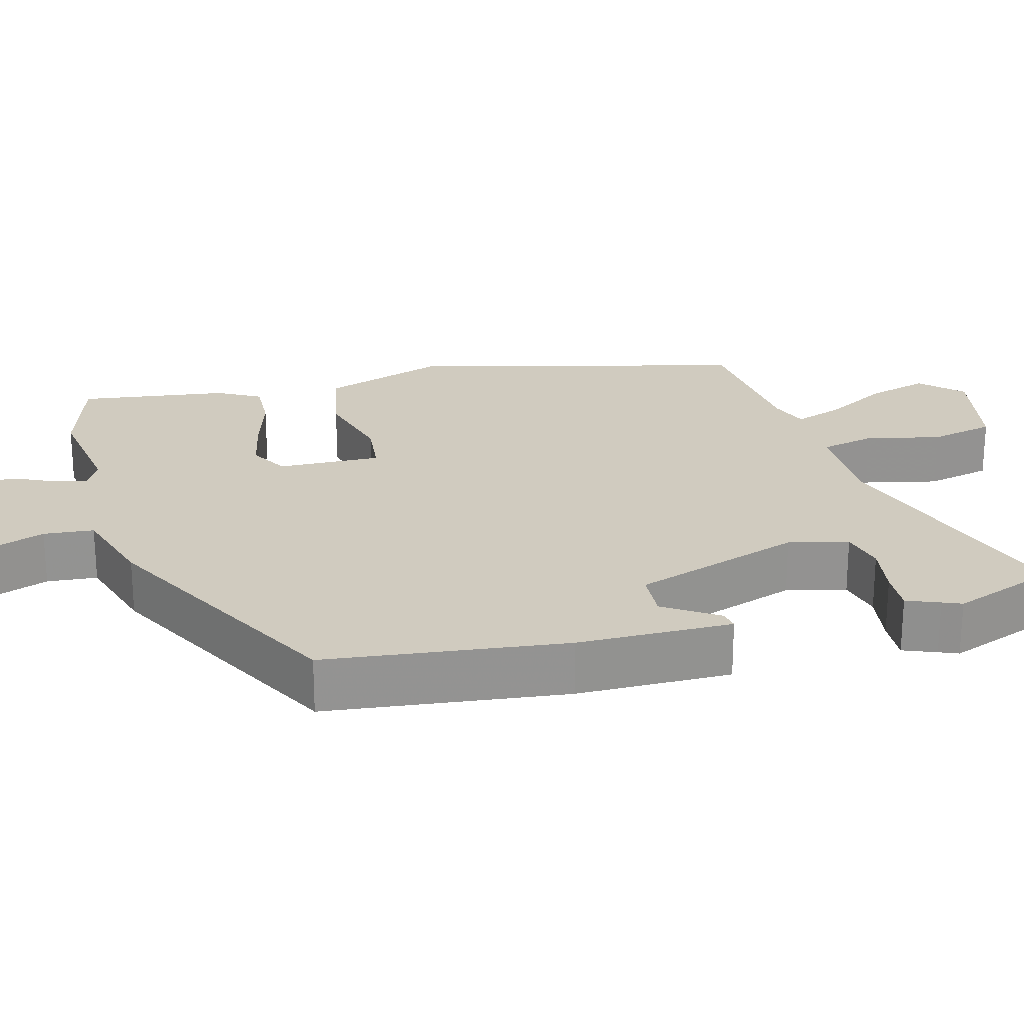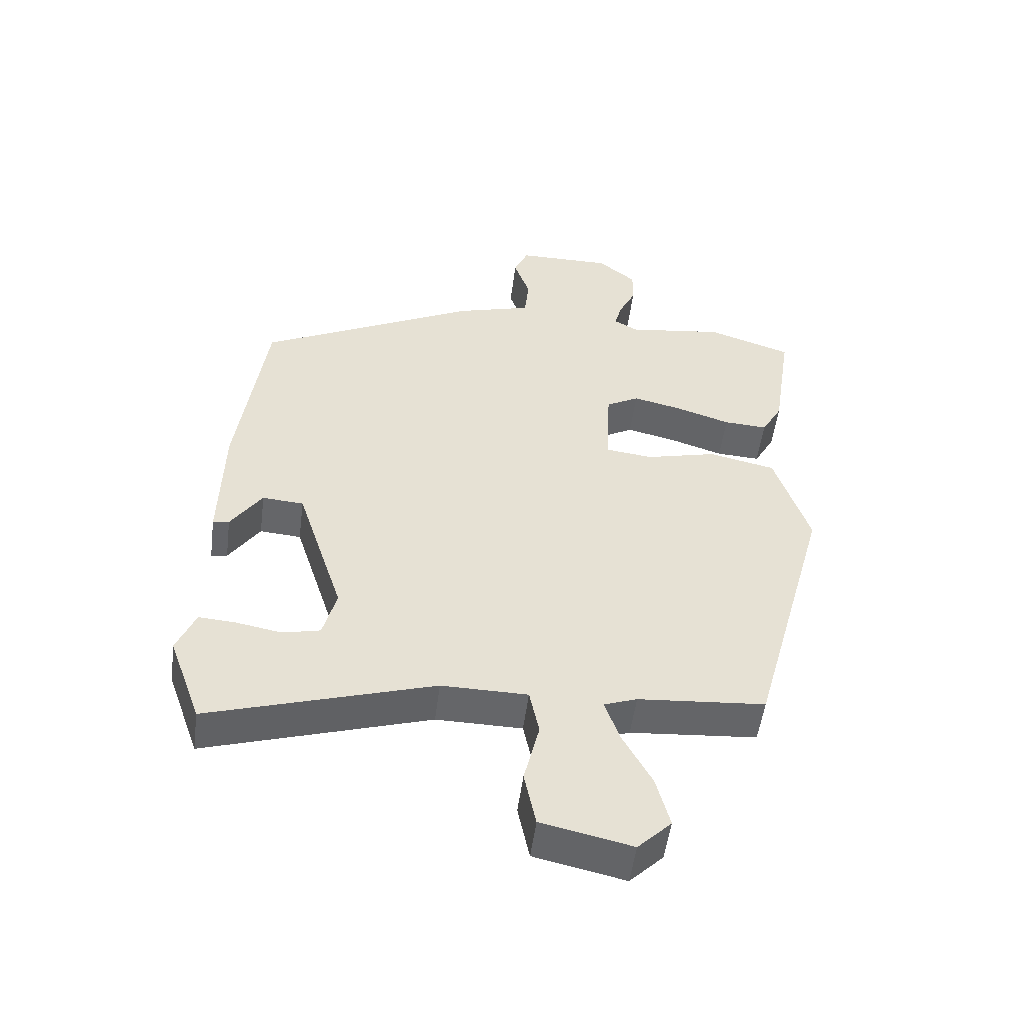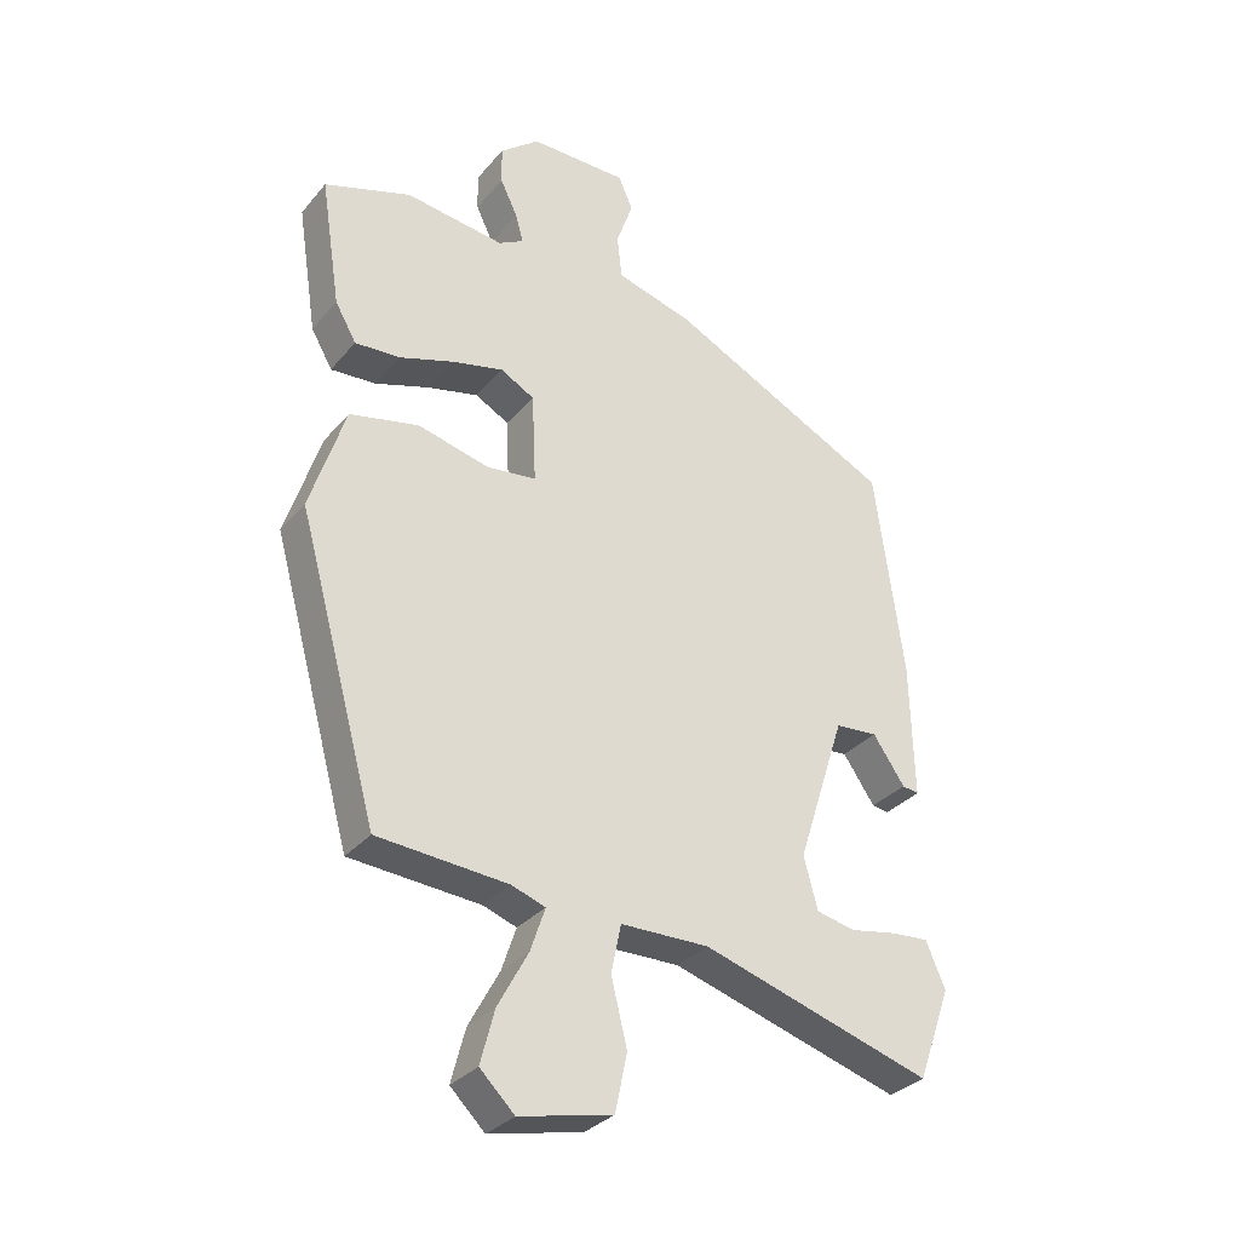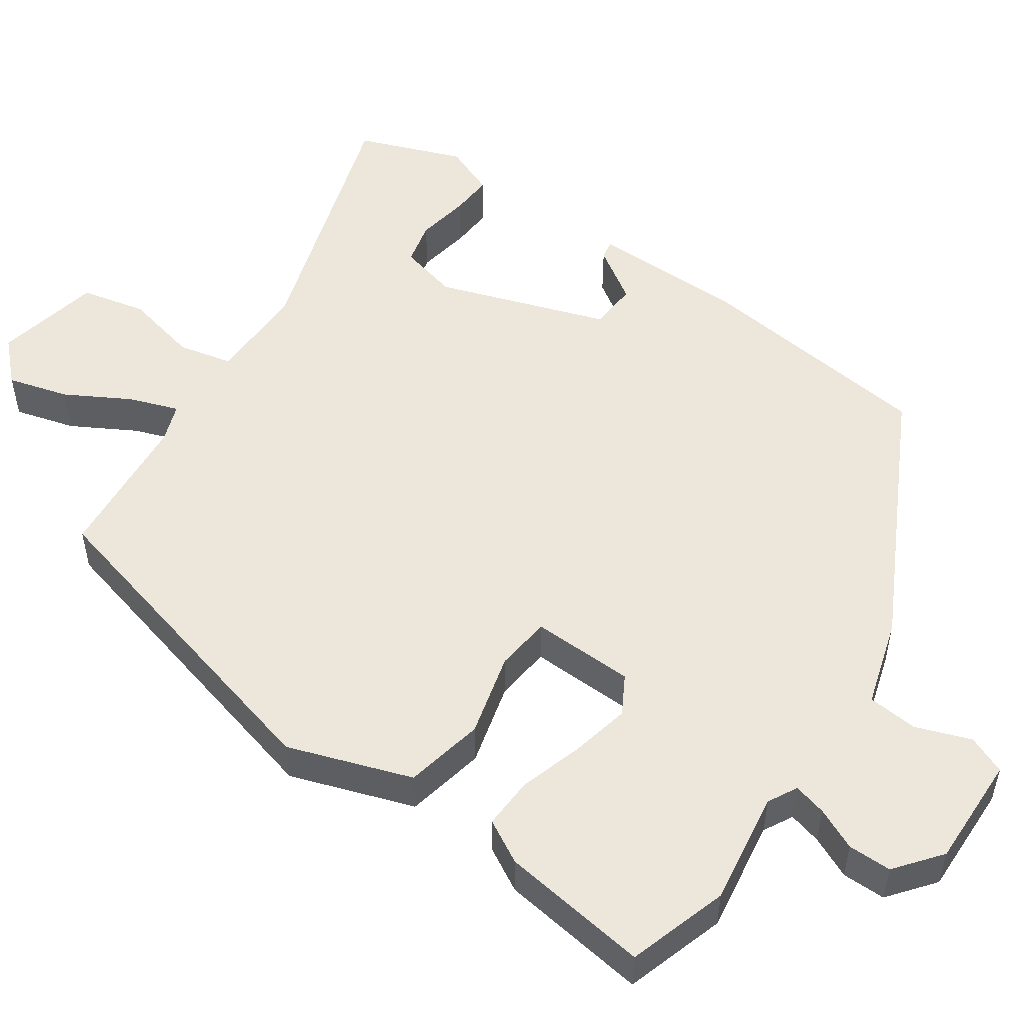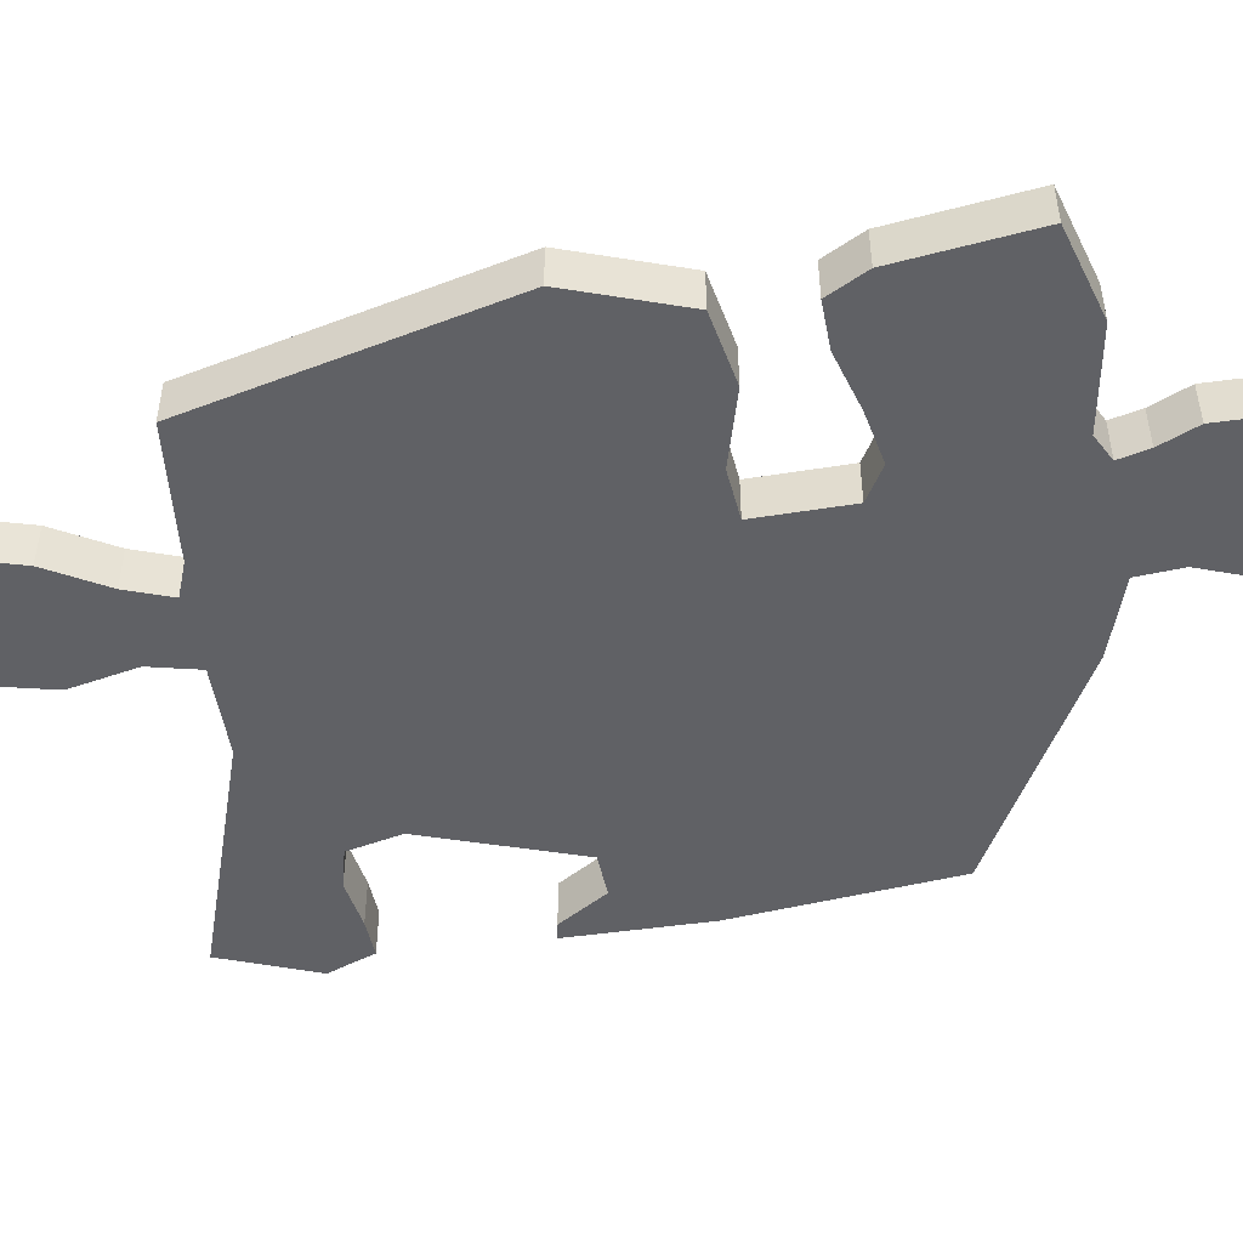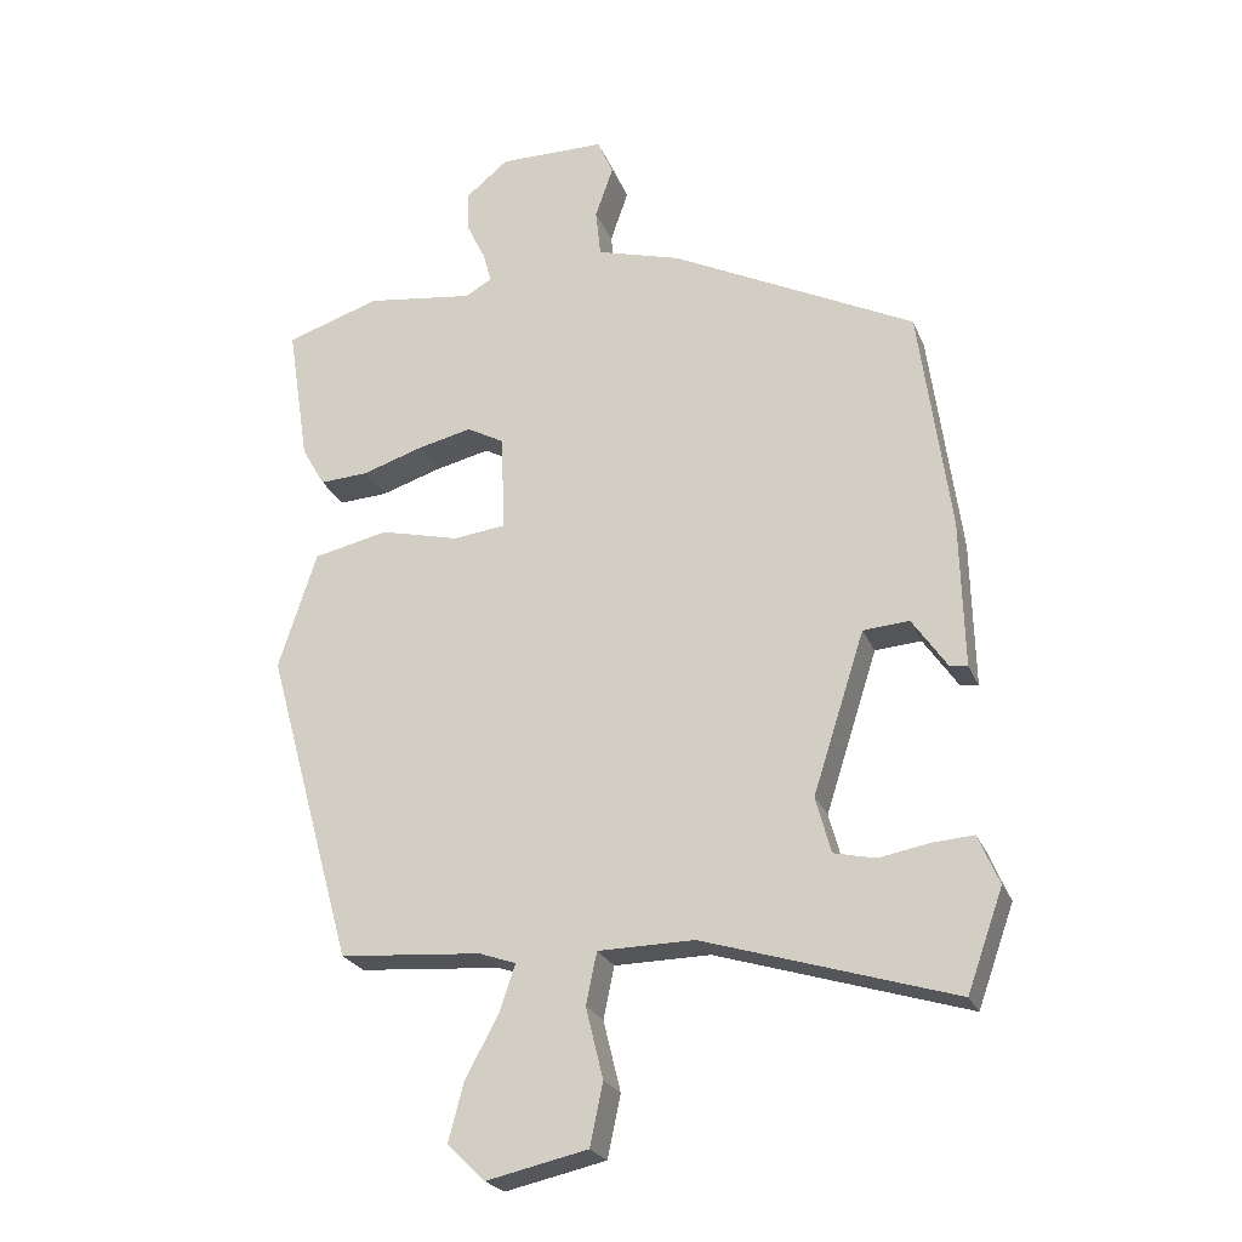
<metadata>
{"format":"obj","ext":"obj","renderer":"f3d","projection":"perspective","resolution":1024,"background":"white","views":[{"elev":23.7,"azim":73.9,"up":"+Y"},{"elev":-51.7,"azim":172.8,"up":"+Z"},{"elev":-31.7,"azim":-33.0,"up":"+Z"},{"elev":51.9,"azim":-56.2,"up":"+Y"},{"elev":-48.2,"azim":-82.3,"up":"+Y"},{"elev":-23.9,"azim":18.5,"up":"+Z"}]}
</metadata>
<code>
v 0.513 0.07 -0.464
v 0.463 0.07 -0.603
v 0.116 0.07 -0.497
v -0.017 0.07 -0.499
v -0.032 0.07 -0.571
v -0.008 0.07 -0.669
v -0.026 0.07 -0.755
v -0.166 0.07 -0.786
v -0.218 0.07 -0.735
v -0.197 0.07 -0.655
v -0.151 0.07 -0.57
v -0.129 0.07 -0.505
v -0.18 0.07 -0.487
v -0.377 0.07 -0.472
v -0.498 0.07 -0.034
v -0.445 0.07 0.129
v -0.341 0.07 0.152
v -0.231 0.07 0.125
v -0.158 0.07 0.134
v -0.164 0.07 0.269
v -0.215 0.07 0.297
v -0.292 0.07 0.279
v -0.375 0.07 0.252
v -0.443 0.07 0.248
v -0.475 0.07 0.304
v -0.505 0.07 0.498
v -0.374 0.07 0.541
v -0.225 0.07 0.521
v -0.187 0.07 0.542
v -0.199 0.07 0.585
v -0.225 0.07 0.639
v -0.226 0.07 0.696
v -0.167 0.07 0.744
v -0.02 0.07 0.743
v 0.002 0.07 0.693
v -0.023 0.07 0.621
v -0.016 0.07 0.555
v 0.1 0.07 0.522
v 0.439 0.07 0.353
v 0.482 0.07 0.037
v 0.487 0.07 -0.167
v 0.462 0.07 -0.163
v 0.414 0.07 -0.093
v 0.35 0.07 -0.098
v 0.278 0.07 -0.322
v 0.299 0.07 -0.4
v 0.357 0.07 -0.413
v 0.428 0.07 -0.4
v 0.484 0.07 -0.396
v 0.502 0.07 -0.439
v 0.513 0 -0.464
v 0.463 0 -0.603
v 0.116 0 -0.497
v -0.017 0 -0.499
v -0.032 0 -0.571
v -0.008 0 -0.669
v -0.026 0 -0.755
v -0.166 0 -0.786
v -0.218 0 -0.735
v -0.197 0 -0.655
v -0.151 0 -0.57
v -0.129 0 -0.505
v -0.18 0 -0.487
v -0.377 0 -0.472
v -0.498 0 -0.034
v -0.445 0 0.129
v -0.341 0 0.152
v -0.231 0 0.125
v -0.158 0 0.134
v -0.164 0 0.269
v -0.215 0 0.297
v -0.292 0 0.279
v -0.375 0 0.252
v -0.443 0 0.248
v -0.475 0 0.304
v -0.505 0 0.498
v -0.374 0 0.541
v -0.225 0 0.521
v -0.187 0 0.542
v -0.199 0 0.585
v -0.225 0 0.639
v -0.226 0 0.696
v -0.167 0 0.744
v -0.02 0 0.743
v 0.002 0 0.693
v -0.023 0 0.621
v -0.016 0 0.555
v 0.1 0 0.522
v 0.439 0 0.353
v 0.482 0 0.037
v 0.487 0 -0.167
v 0.462 0 -0.163
v 0.414 0 -0.093
v 0.35 0 -0.098
v 0.278 0 -0.322
v 0.299 0 -0.4
v 0.357 0 -0.413
v 0.428 0 -0.4
v 0.484 0 -0.396
v 0.502 0 -0.439
f 47 48 49 50
f 47 50 1 2
f 46 47 2 3
f 45 46 3 4
f 44 45 4
f 40 41 42 43
f 40 43 44
f 37 38 39 40
f 37 40 44
f 33 34 35 36
f 33 36 37
f 30 31 32 33
f 29 30 33 37
f 28 29 37 44
f 22 23 24 25
f 21 22 25 26
f 20 21 26 27
f 15 16 17 18
f 13 14 15 18
f 12 13 18 19
f 8 9 10 11
f 8 11 12
f 5 6 7 8
f 4 5 8 12
f 20 27 28 44
f 19 20 44
f 4 12 19 44
f 100 99 98 97
f 52 51 100 97
f 53 52 97 96
f 54 53 96 95
f 54 95 94
f 93 92 91 90
f 94 93 90
f 90 89 88 87
f 94 90 87
f 86 85 84 83
f 87 86 83
f 83 82 81 80
f 87 83 80 79
f 94 87 79 78
f 75 74 73 72
f 76 75 72 71
f 77 76 71 70
f 68 67 66 65
f 68 65 64 63
f 69 68 63 62
f 61 60 59 58
f 62 61 58
f 58 57 56 55
f 62 58 55 54
f 94 78 77 70
f 94 70 69
f 94 69 62 54
f 1 51 52 2
f 2 52 53 3
f 3 53 54 4
f 4 54 55 5
f 5 55 56 6
f 6 56 57 7
f 7 57 58 8
f 8 58 59 9
f 9 59 60 10
f 10 60 61 11
f 11 61 62 12
f 12 62 63 13
f 13 63 64 14
f 14 64 65 15
f 15 65 66 16
f 16 66 67 17
f 17 67 68 18
f 18 68 69 19
f 19 69 70 20
f 20 70 71 21
f 21 71 72 22
f 22 72 73 23
f 23 73 74 24
f 24 74 75 25
f 25 75 76 26
f 26 76 77 27
f 27 77 78 28
f 28 78 79 29
f 29 79 80 30
f 30 80 81 31
f 31 81 82 32
f 32 82 83 33
f 33 83 84 34
f 34 84 85 35
f 35 85 86 36
f 36 86 87 37
f 37 87 88 38
f 38 88 89 39
f 39 89 90 40
f 40 90 91 41
f 41 91 92 42
f 42 92 93 43
f 43 93 94 44
f 44 94 95 45
f 45 95 96 46
f 46 96 97 47
f 47 97 98 48
f 48 98 99 49
f 49 99 100 50
f 50 100 51 1

</code>
